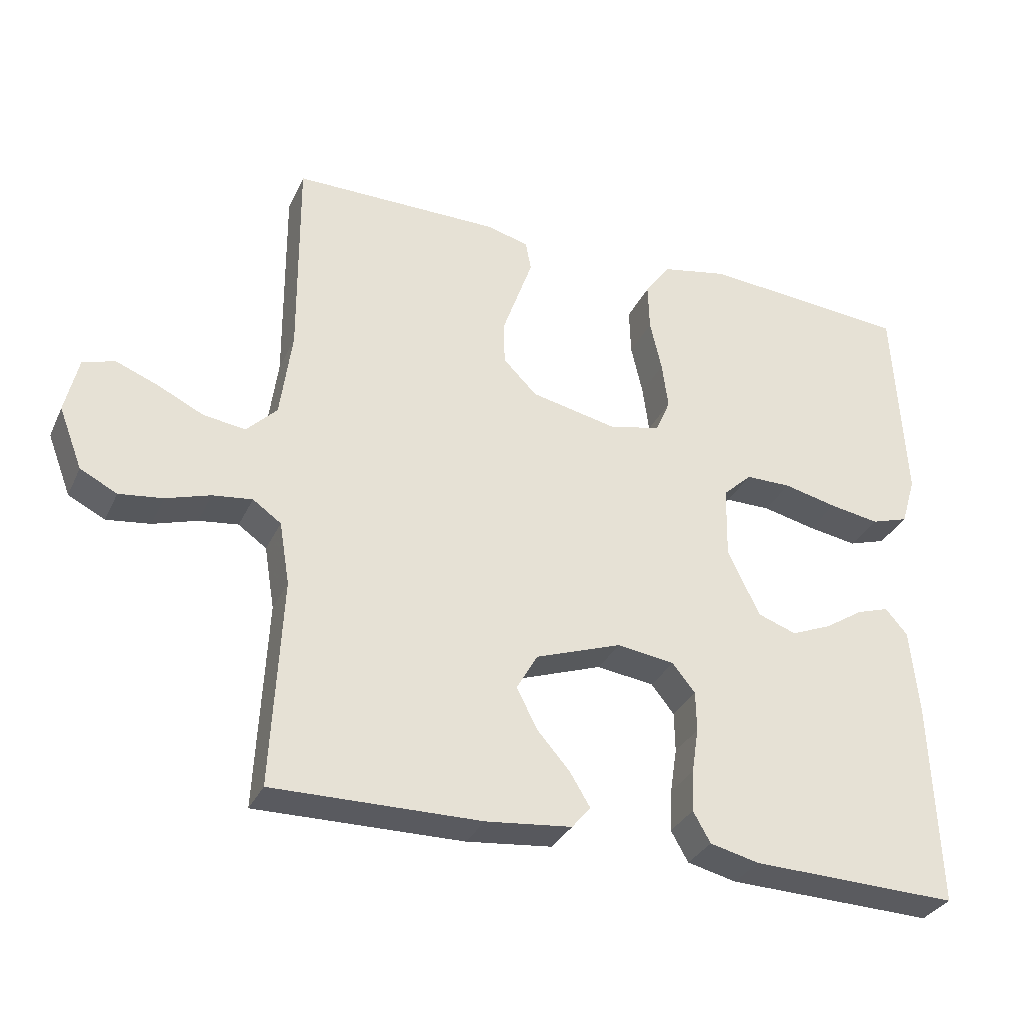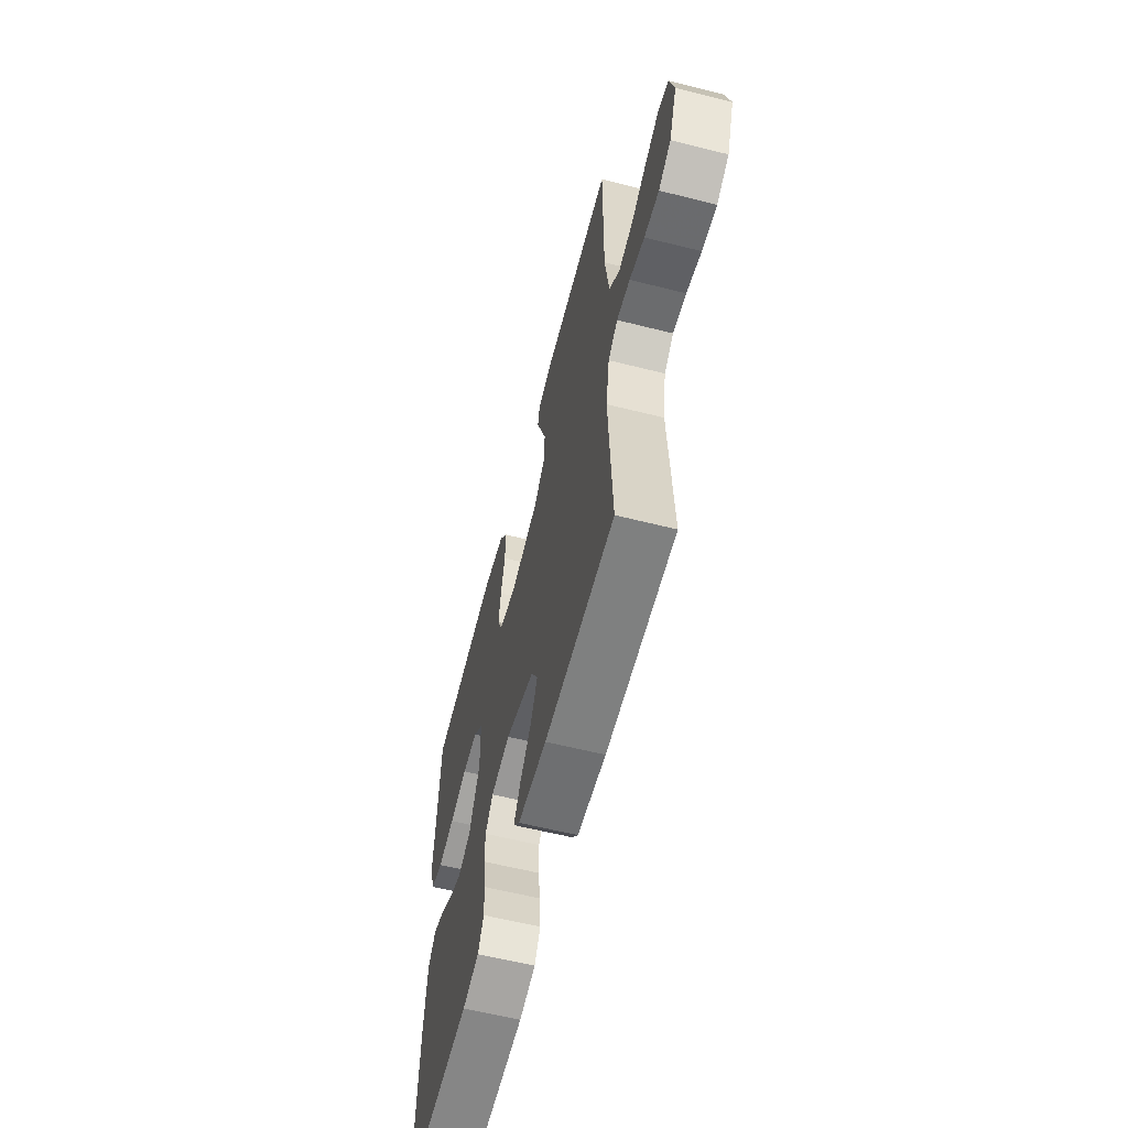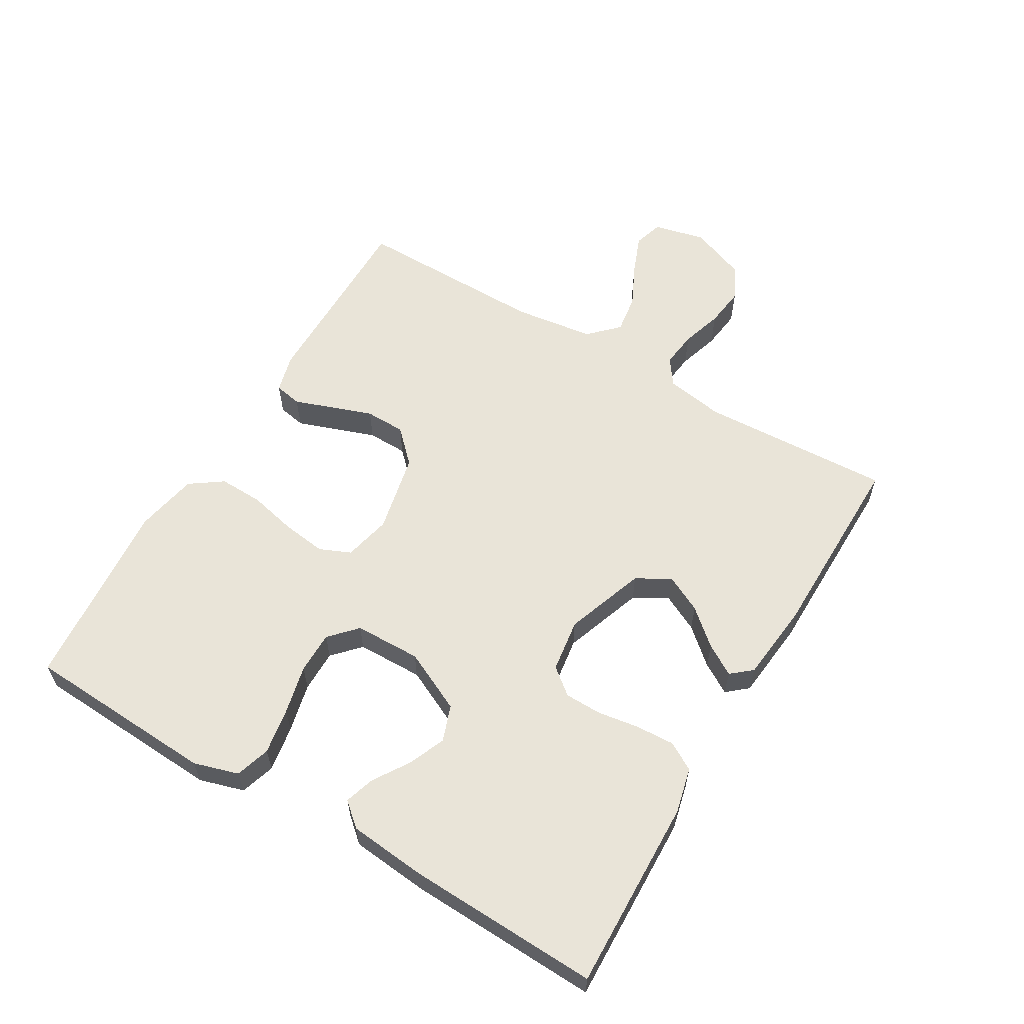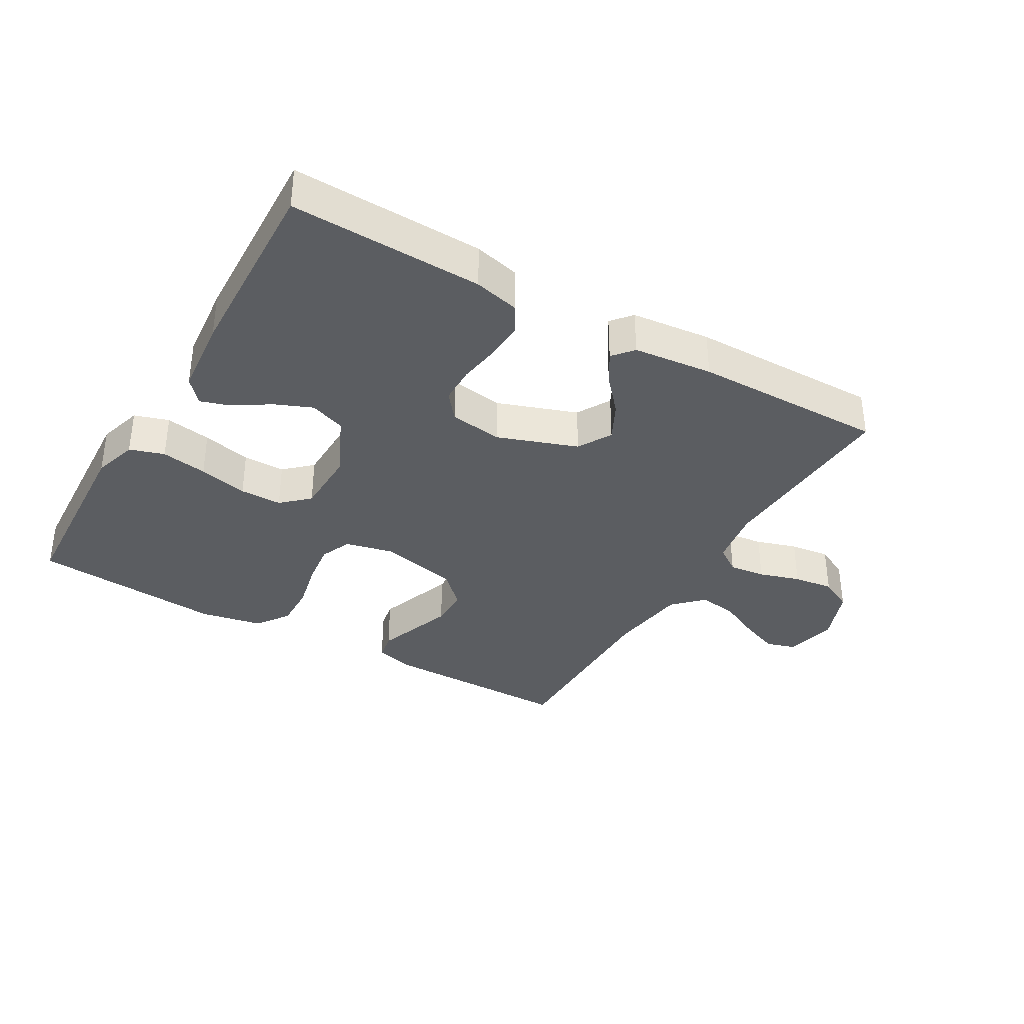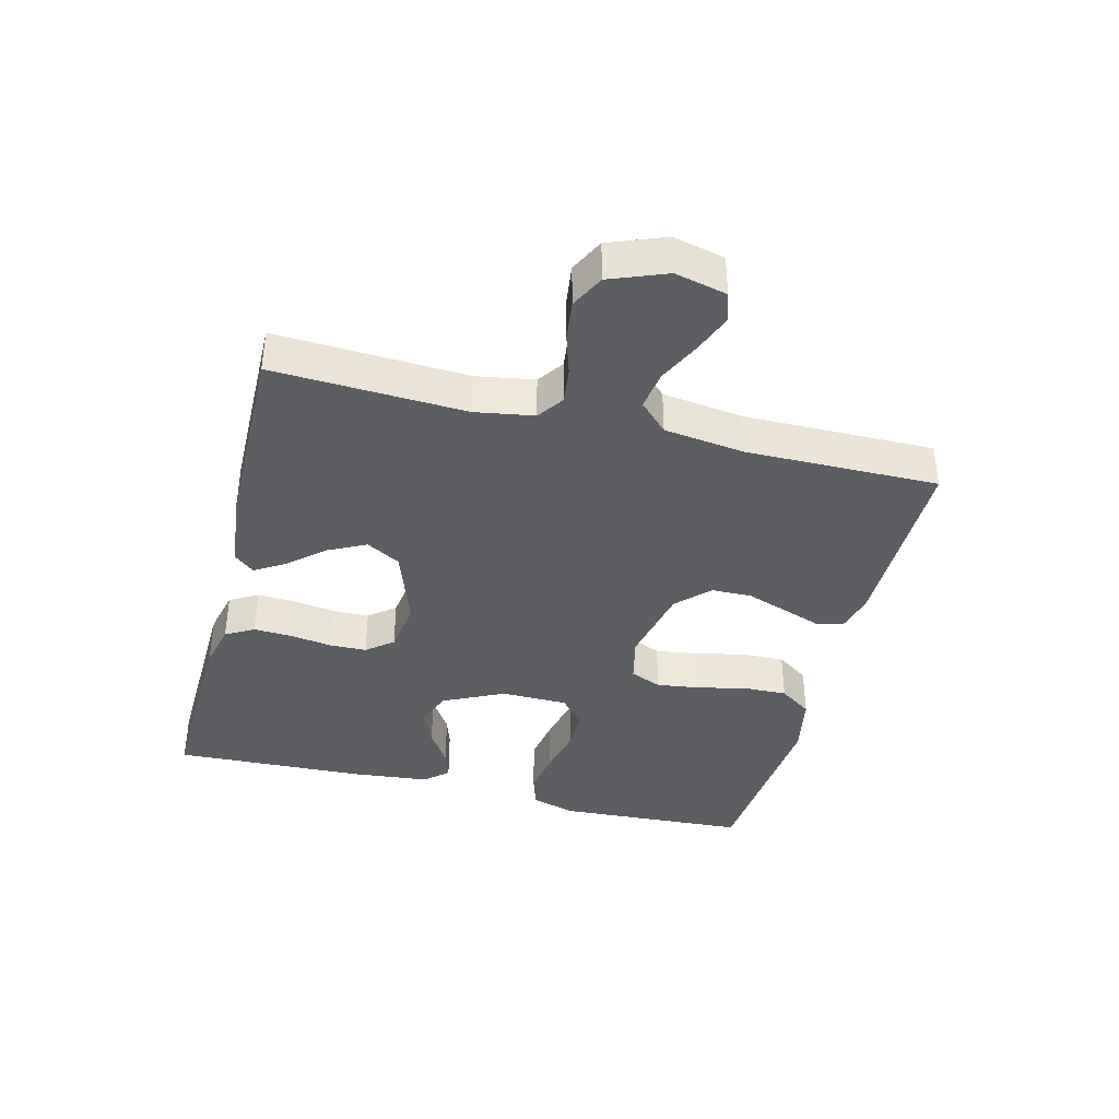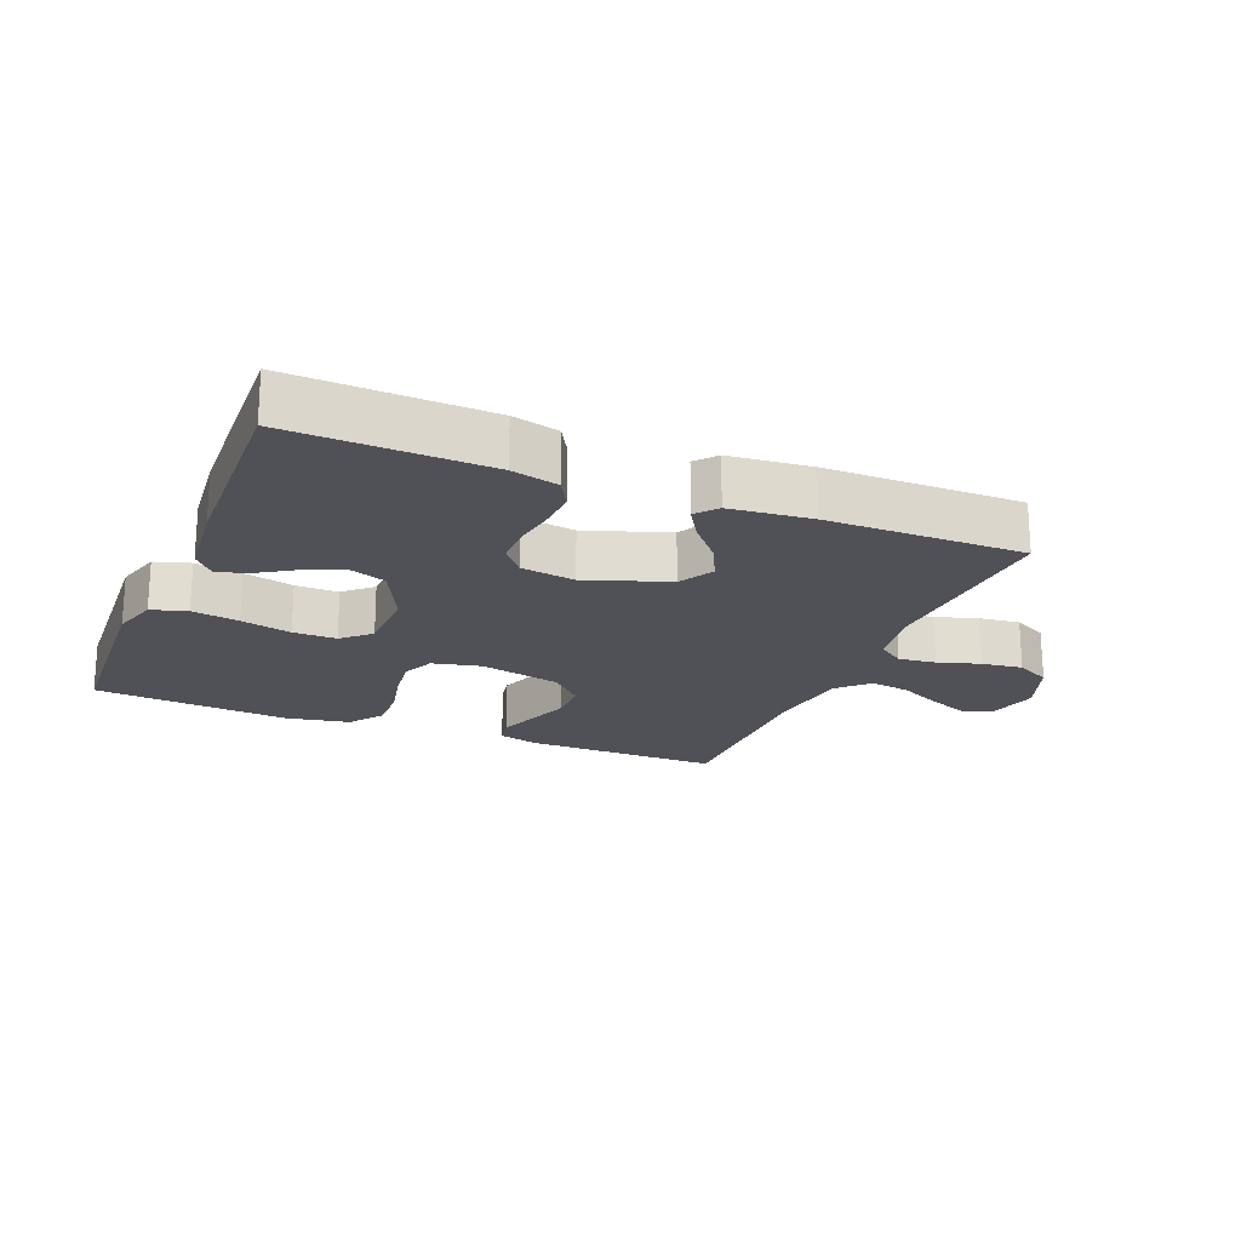
<metadata>
{"format":"obj","ext":"obj","renderer":"f3d","projection":"perspective","resolution":1024,"background":"white","views":[{"elev":-32.1,"azim":-22.0,"up":"+Z"},{"elev":-60.5,"azim":-104.4,"up":"+Z"},{"elev":59.9,"azim":120.6,"up":"+Y"},{"elev":-35.7,"azim":149.9,"up":"+Y"},{"elev":-38.5,"azim":-104.1,"up":"+Y"},{"elev":-20.3,"azim":157.6,"up":"+Y"}]}
</metadata>
<code>
v 0.5 0.07 0.5
v 0.516 0.07 0.2
v 0.495 0.07 0.13
v 0.441 0.07 0.113
v 0.369 0.07 0.125
v 0.292 0.07 0.143
v 0.226 0.07 0.143
v 0.184 0.07 0.104
v 0.182 0.07 0
v 0.228 0.07 -0.096
v 0.284 0.07 -0.116
v 0.342 0.07 -0.092
v 0.398 0.07 -0.056
v 0.445 0.07 -0.041
v 0.477 0.07 -0.078
v 0.489 0.07 -0.2
v 0.5 0.07 -0.5
v 0.2 0.07 -0.491
v 0.129 0.07 -0.474
v 0.104 0.07 -0.43
v 0.107 0.07 -0.37
v 0.117 0.07 -0.305
v 0.116 0.07 -0.247
v 0.083 0.07 -0.206
v 0 0.07 -0.194
v -0.125 0.07 -0.238
v -0.155 0.07 -0.291
v -0.126 0.07 -0.349
v -0.078 0.07 -0.404
v -0.049 0.07 -0.452
v -0.076 0.07 -0.484
v -0.2 0.07 -0.497
v -0.5 0.07 -0.5
v -0.485 0.07 -0.2
v -0.5 0.07 -0.109
v -0.541 0.07 -0.08
v -0.598 0.07 -0.087
v -0.662 0.07 -0.107
v -0.725 0.07 -0.115
v -0.778 0.07 -0.088
v -0.812 0.07 0
v -0.793 0.07 0.081
v -0.747 0.07 0.095
v -0.686 0.07 0.071
v -0.62 0.07 0.039
v -0.559 0.07 0.03
v -0.515 0.07 0.074
v -0.498 0.07 0.2
v -0.5 0.07 0.5
v -0.2 0.07 0.499
v -0.139 0.07 0.483
v -0.131 0.07 0.44
v -0.152 0.07 0.381
v -0.175 0.07 0.316
v -0.174 0.07 0.253
v -0.125 0.07 0.204
v 0 0.07 0.177
v 0.074 0.07 0.194
v 0.095 0.07 0.243
v 0.086 0.07 0.311
v 0.069 0.07 0.386
v 0.067 0.07 0.455
v 0.103 0.07 0.506
v 0.2 0.07 0.525
v 0.5 0 0.5
v 0.516 0 0.2
v 0.495 0 0.13
v 0.441 0 0.113
v 0.369 0 0.125
v 0.292 0 0.143
v 0.226 0 0.143
v 0.184 0 0.104
v 0.182 0 0
v 0.228 0 -0.096
v 0.284 0 -0.116
v 0.342 0 -0.092
v 0.398 0 -0.056
v 0.445 0 -0.041
v 0.477 0 -0.078
v 0.489 0 -0.2
v 0.5 0 -0.5
v 0.2 0 -0.491
v 0.129 0 -0.474
v 0.104 0 -0.43
v 0.107 0 -0.37
v 0.117 0 -0.305
v 0.116 0 -0.247
v 0.083 0 -0.206
v 0 0 -0.194
v -0.125 0 -0.238
v -0.155 0 -0.291
v -0.126 0 -0.349
v -0.078 0 -0.404
v -0.049 0 -0.452
v -0.076 0 -0.484
v -0.2 0 -0.497
v -0.5 0 -0.5
v -0.485 0 -0.2
v -0.5 0 -0.109
v -0.541 0 -0.08
v -0.598 0 -0.087
v -0.662 0 -0.107
v -0.725 0 -0.115
v -0.778 0 -0.088
v -0.812 0 0
v -0.793 0 0.081
v -0.747 0 0.095
v -0.686 0 0.071
v -0.62 0 0.039
v -0.559 0 0.03
v -0.515 0 0.074
v -0.498 0 0.2
v -0.5 0 0.5
v -0.2 0 0.499
v -0.139 0 0.483
v -0.131 0 0.44
v -0.152 0 0.381
v -0.175 0 0.316
v -0.174 0 0.253
v -0.125 0 0.204
v 0 0 0.177
v 0.074 0 0.194
v 0.095 0 0.243
v 0.086 0 0.311
v 0.069 0 0.386
v 0.067 0 0.455
v 0.103 0 0.506
v 0.2 0 0.525
f 4 5 6
f 3 4 6
f 2 3 6
f 1 2 6
f 64 1 6
f 63 64 6
f 62 63 6
f 61 62 6
f 60 61 6
f 59 60 6 7
f 58 59 7 8
f 57 58 8 9
f 56 57 9 10
f 51 52 53
f 50 51 53
f 49 50 53
f 48 49 53
f 47 48 53 54
f 46 47 54 55
f 43 44 45
f 42 43 45
f 41 42 45
f 40 41 45
f 39 40 45
f 38 39 45
f 37 38 45
f 36 37 45 46
f 46 55 56
f 36 46 56
f 35 36 56
f 32 33 34
f 31 32 34
f 30 31 34
f 29 30 34
f 28 29 34
f 27 28 34 35
f 20 21 22
f 19 20 22
f 18 19 22
f 17 18 22
f 16 17 22
f 15 16 22
f 14 15 22
f 13 14 22
f 12 13 22
f 11 12 22 23
f 10 11 23 24
f 26 27 35 56
f 25 26 56 10
f 10 24 25
f 70 69 68
f 70 68 67
f 70 67 66
f 70 66 65
f 70 65 128
f 70 128 127
f 70 127 126
f 70 126 125
f 70 125 124
f 71 70 124 123
f 72 71 123 122
f 73 72 122 121
f 74 73 121 120
f 117 116 115
f 117 115 114
f 117 114 113
f 117 113 112
f 118 117 112 111
f 119 118 111 110
f 109 108 107
f 109 107 106
f 109 106 105
f 109 105 104
f 109 104 103
f 109 103 102
f 109 102 101
f 110 109 101 100
f 120 119 110
f 120 110 100
f 120 100 99
f 98 97 96
f 98 96 95
f 98 95 94
f 98 94 93
f 98 93 92
f 99 98 92 91
f 86 85 84
f 86 84 83
f 86 83 82
f 86 82 81
f 86 81 80
f 86 80 79
f 86 79 78
f 86 78 77
f 86 77 76
f 87 86 76 75
f 88 87 75 74
f 120 99 91 90
f 74 120 90 89
f 89 88 74
f 1 65 66 2
f 2 66 67 3
f 3 67 68 4
f 4 68 69 5
f 5 69 70 6
f 6 70 71 7
f 7 71 72 8
f 8 72 73 9
f 9 73 74 10
f 10 74 75 11
f 11 75 76 12
f 12 76 77 13
f 13 77 78 14
f 14 78 79 15
f 15 79 80 16
f 16 80 81 17
f 17 81 82 18
f 18 82 83 19
f 19 83 84 20
f 20 84 85 21
f 21 85 86 22
f 22 86 87 23
f 23 87 88 24
f 24 88 89 25
f 25 89 90 26
f 26 90 91 27
f 27 91 92 28
f 28 92 93 29
f 29 93 94 30
f 30 94 95 31
f 31 95 96 32
f 32 96 97 33
f 33 97 98 34
f 34 98 99 35
f 35 99 100 36
f 36 100 101 37
f 37 101 102 38
f 38 102 103 39
f 39 103 104 40
f 40 104 105 41
f 41 105 106 42
f 42 106 107 43
f 43 107 108 44
f 44 108 109 45
f 45 109 110 46
f 46 110 111 47
f 47 111 112 48
f 48 112 113 49
f 49 113 114 50
f 50 114 115 51
f 51 115 116 52
f 52 116 117 53
f 53 117 118 54
f 54 118 119 55
f 55 119 120 56
f 56 120 121 57
f 57 121 122 58
f 58 122 123 59
f 59 123 124 60
f 60 124 125 61
f 61 125 126 62
f 62 126 127 63
f 63 127 128 64
f 64 128 65 1

</code>
